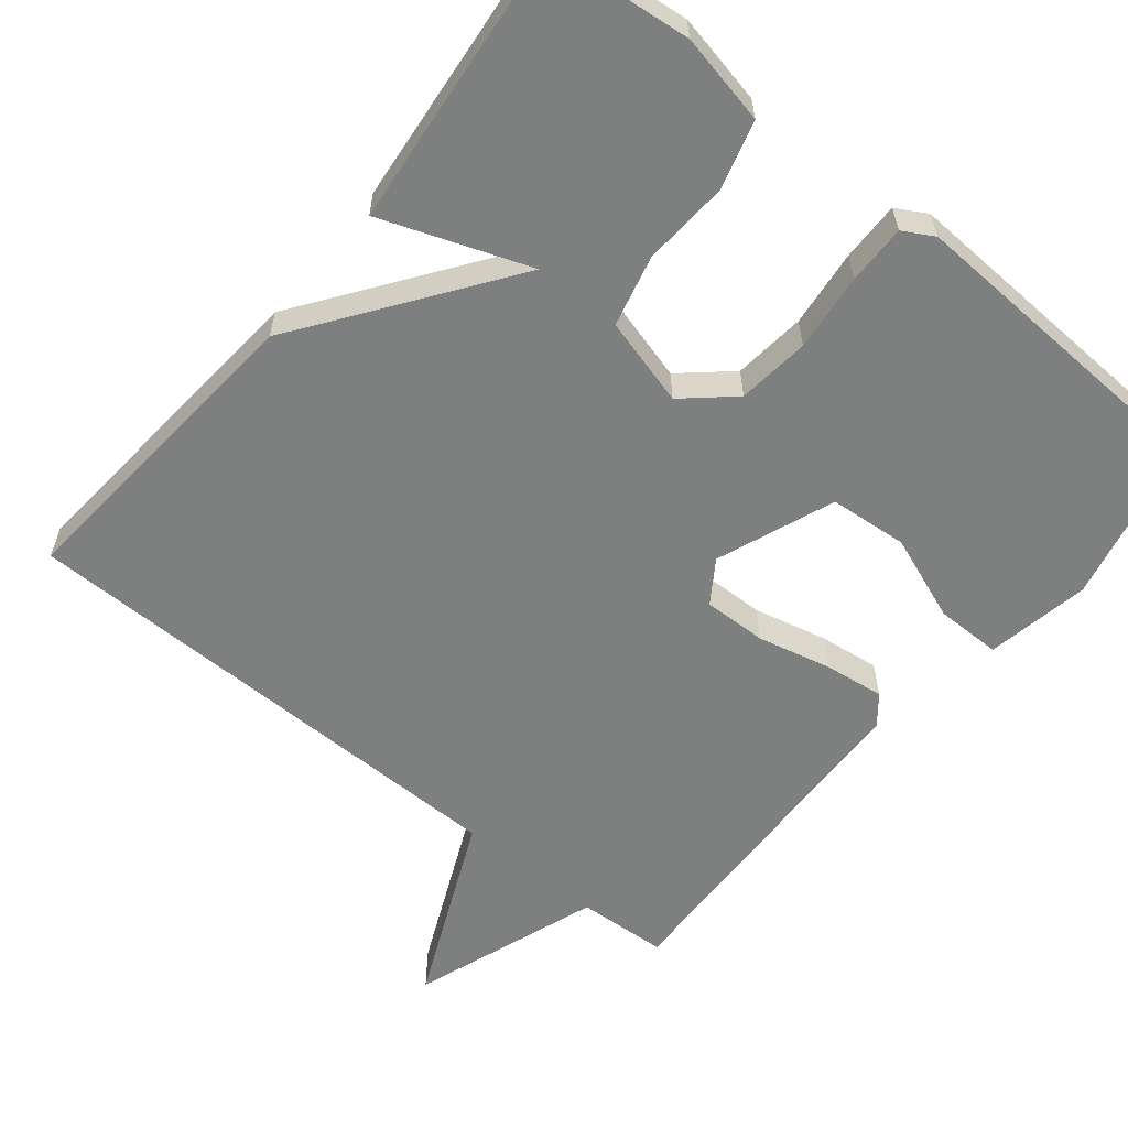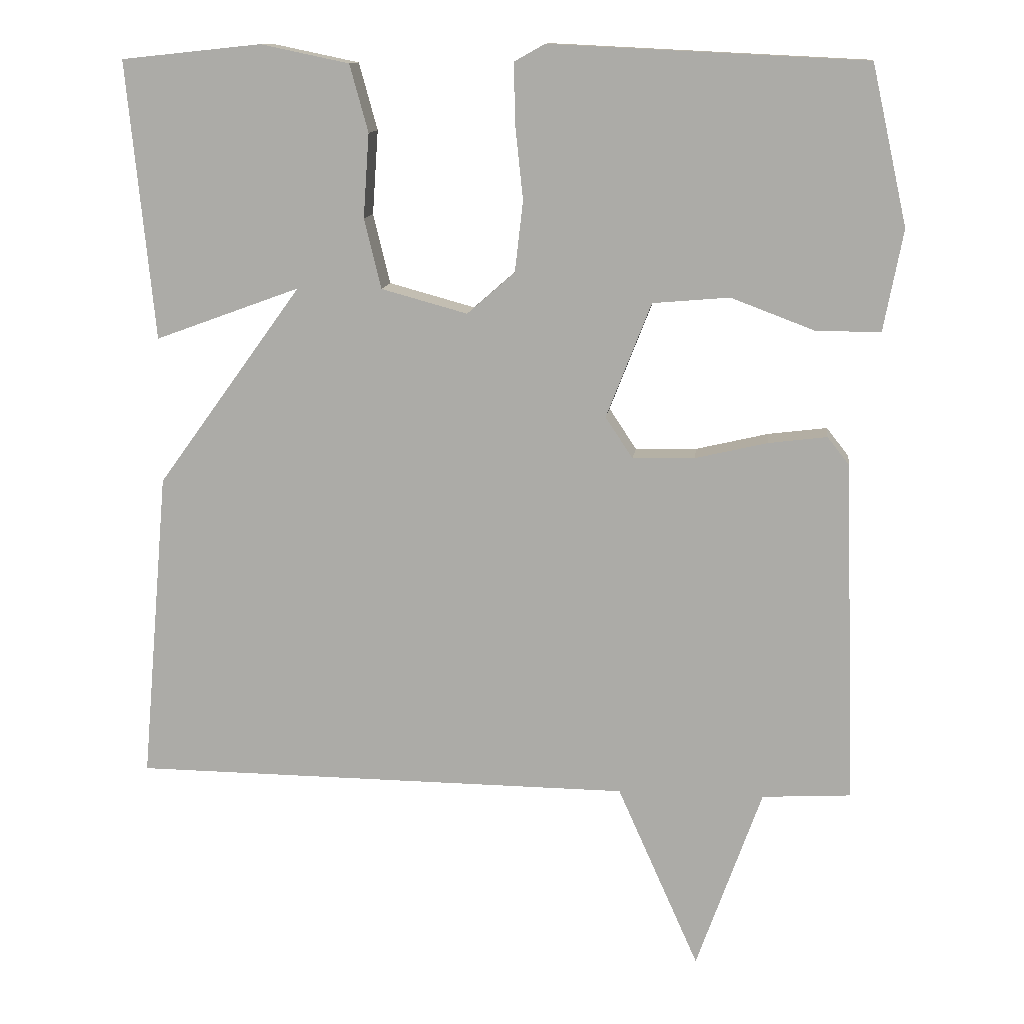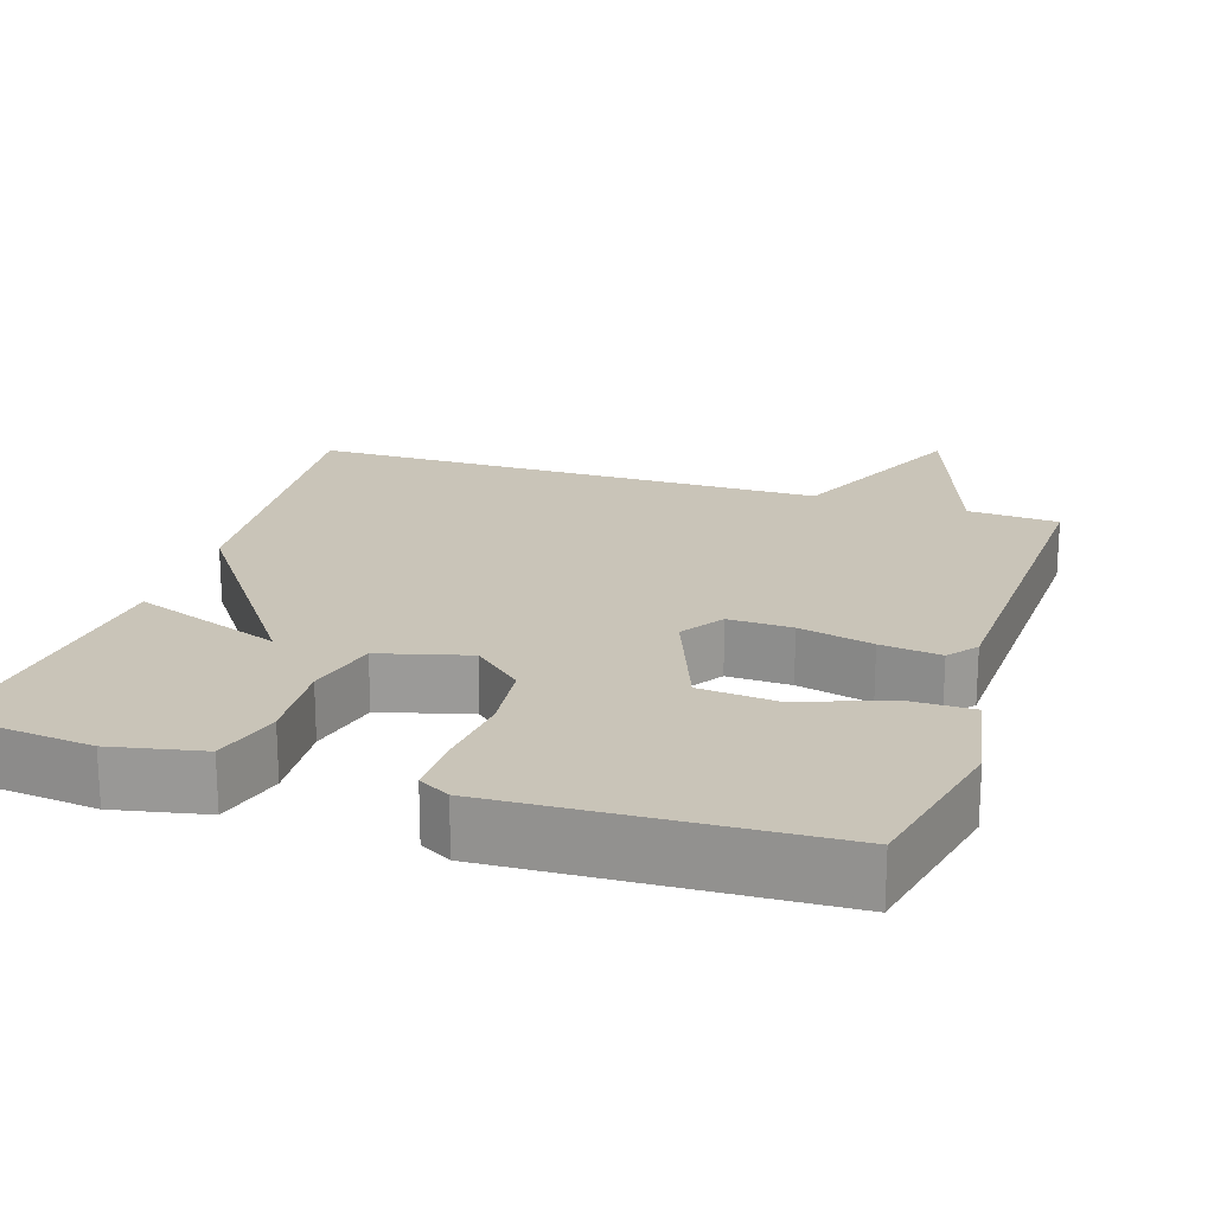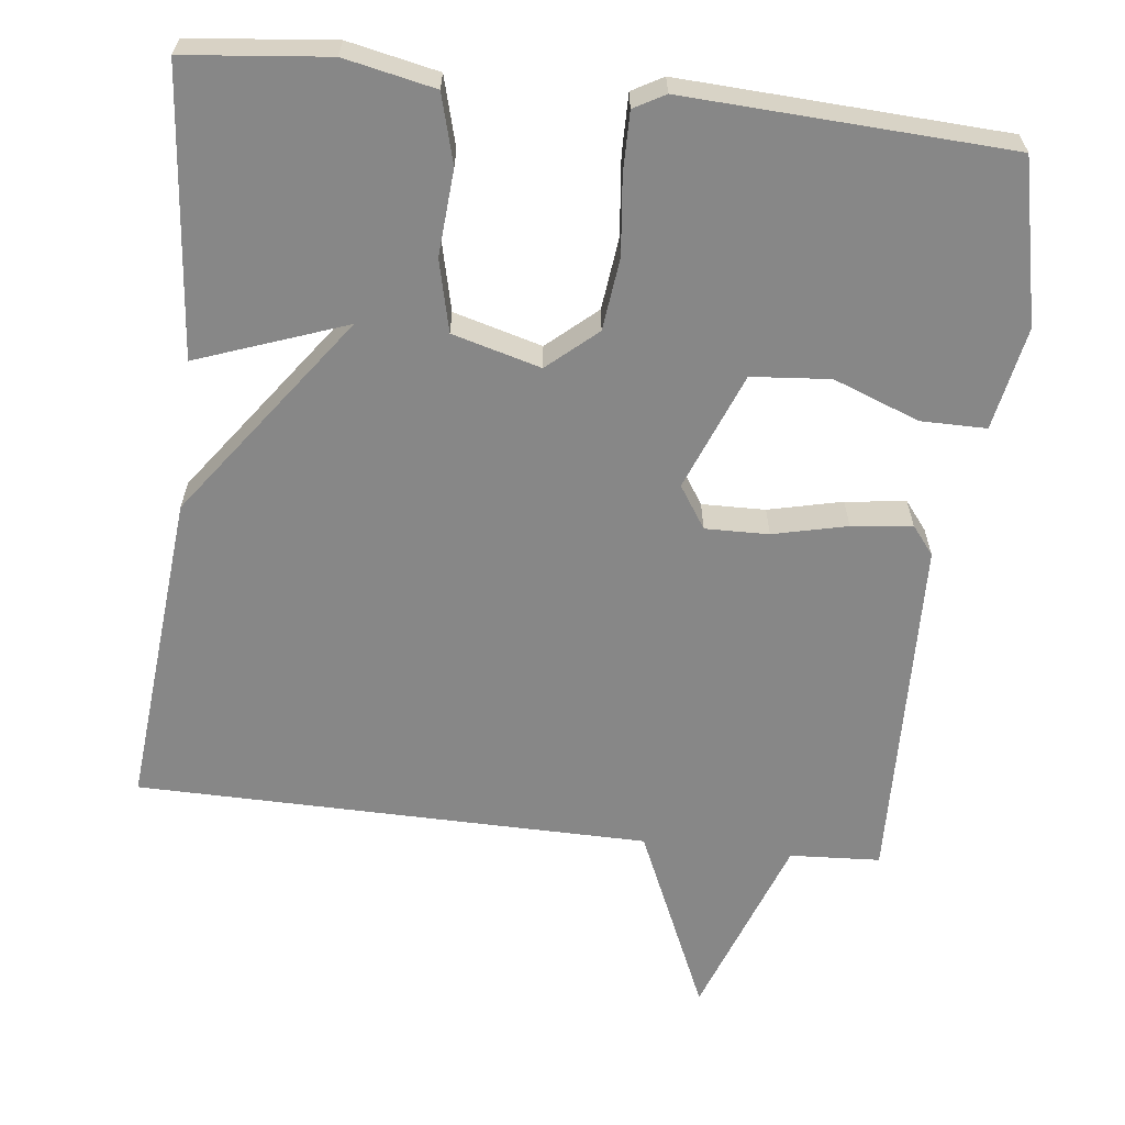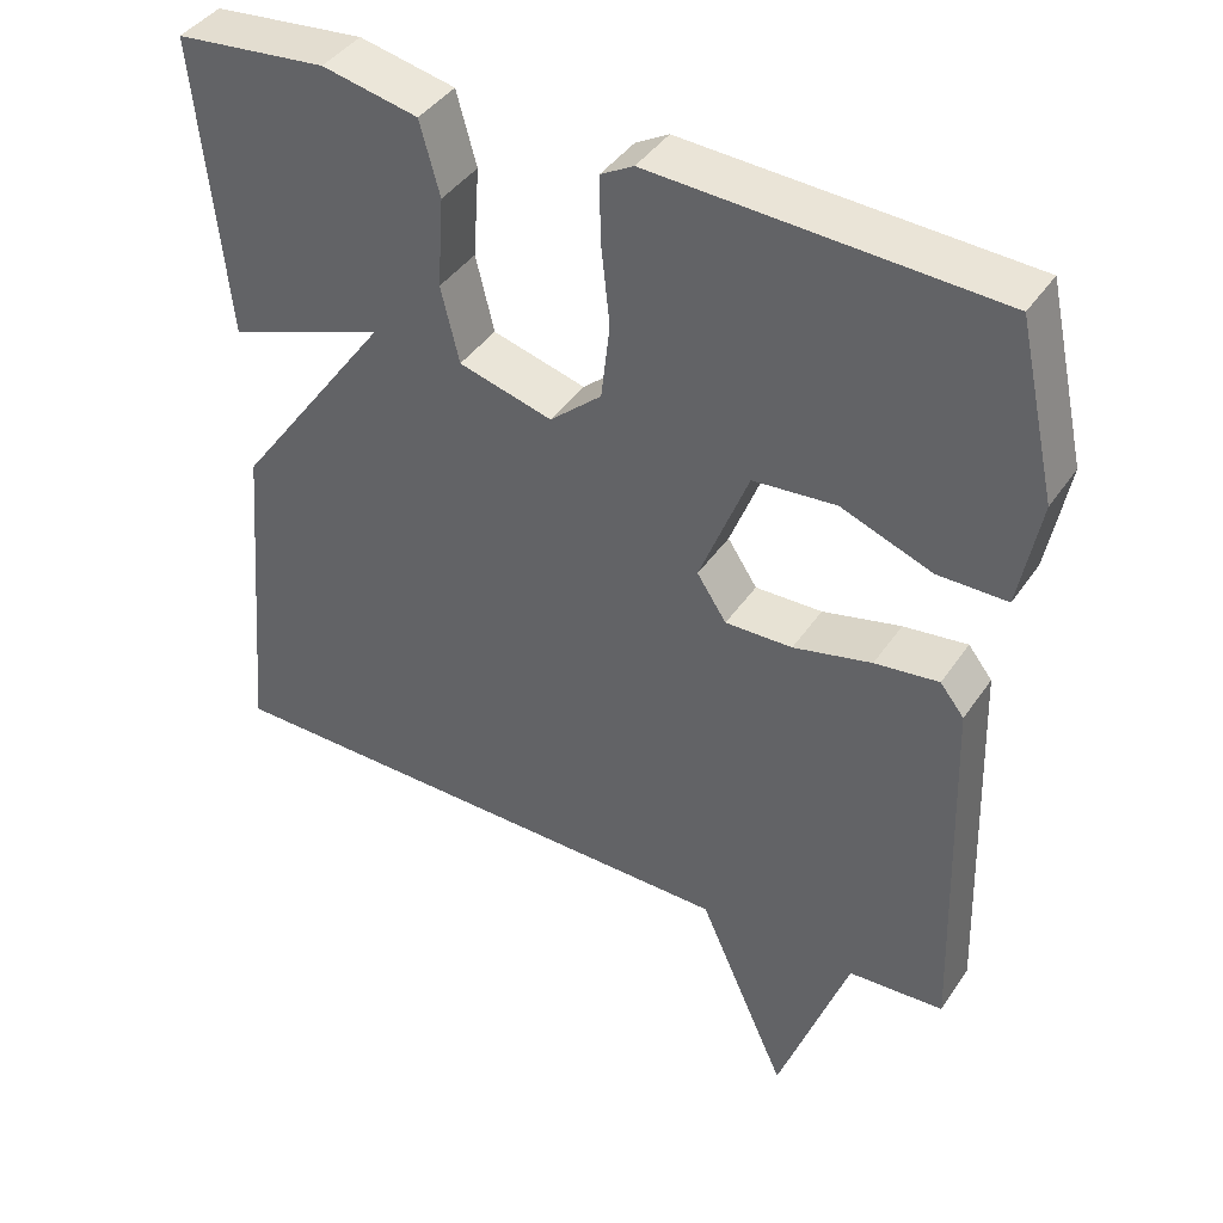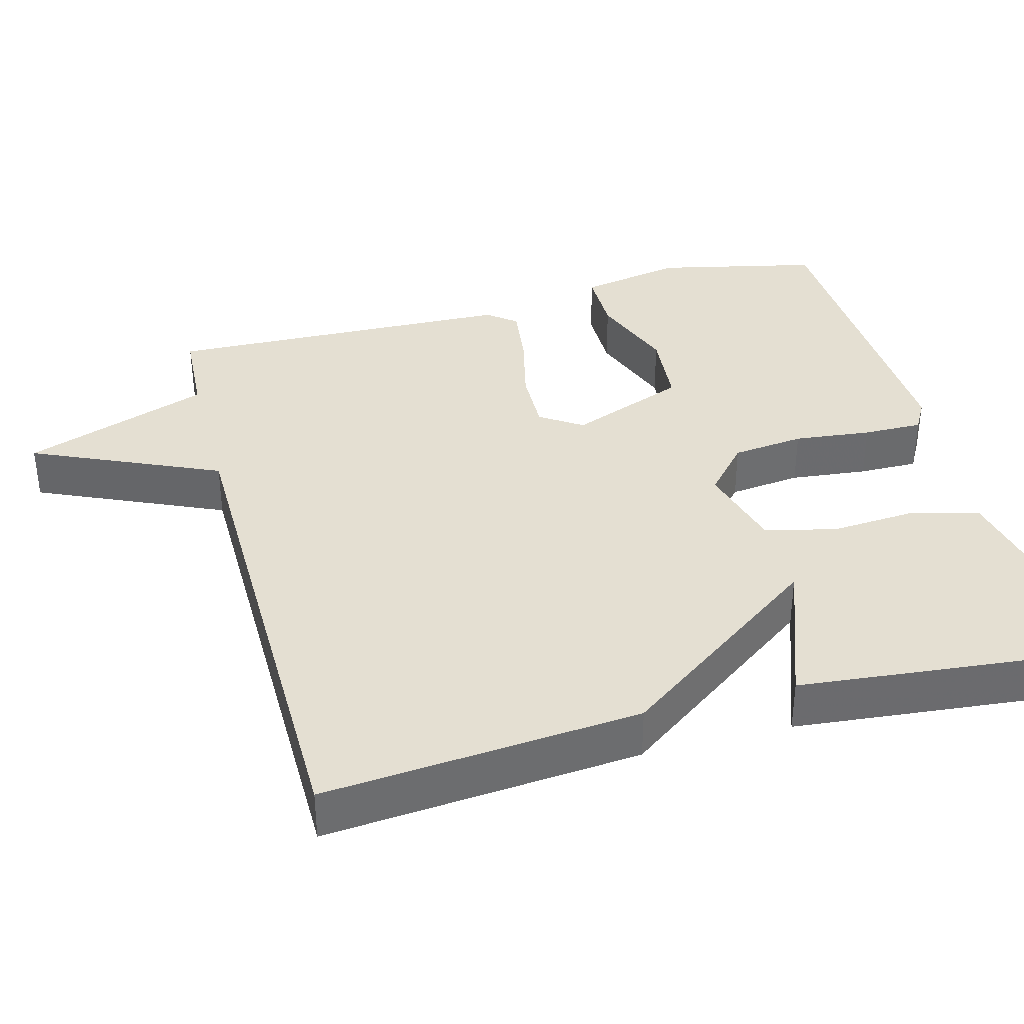
<metadata>
{"format":"obj","ext":"obj","renderer":"f3d","projection":"perspective","resolution":1024,"background":"white","views":[{"elev":-59.6,"azim":-39.0,"up":"+Y"},{"elev":12.2,"azim":6.8,"up":"+Z"},{"elev":20.2,"azim":18.1,"up":"+Y"},{"elev":-62.5,"azim":-6.7,"up":"+Y"},{"elev":41.3,"azim":31.1,"up":"+Z"},{"elev":37.0,"azim":-104.9,"up":"+Y"}]}
</metadata>
<code>
v 0.5 0.07 -0.5
v 0.38 0.07 -0.507
v 0.291 0.07 -0.756
v 0.18 0.07 -0.507
v -0.5 0.07 -0.5
v -0.463 0.07 -0.078
v -0.266 0.07 0.194
v -0.463 0.07 0.122
v -0.5 0.07 0.5
v -0.31 0.07 0.52
v -0.19 0.07 0.495
v -0.165 0.07 0.404
v -0.173 0.07 0.29
v -0.15 0.07 0.195
v -0.033 0.07 0.163
v 0.032 0.07 0.22
v 0.043 0.07 0.316
v 0.032 0.07 0.419
v 0.031 0.07 0.498
v 0.072 0.07 0.521
v 0.5 0.07 0.5
v 0.548 0.07 0.284
v 0.522 0.07 0.147
v 0.435 0.07 0.147
v 0.321 0.07 0.19
v 0.217 0.07 0.181
v 0.156 0.07 0.025
v 0.193 0.07 -0.031
v 0.277 0.07 -0.029
v 0.375 0.07 -0.006
v 0.455 0.07 0.004
v 0.485 0.07 -0.034
v 0.5 0 -0.5
v 0.38 0 -0.507
v 0.291 0 -0.756
v 0.18 0 -0.507
v -0.5 0 -0.5
v -0.463 0 -0.078
v -0.266 0 0.194
v -0.463 0 0.122
v -0.5 0 0.5
v -0.31 0 0.52
v -0.19 0 0.495
v -0.165 0 0.404
v -0.173 0 0.29
v -0.15 0 0.195
v -0.033 0 0.163
v 0.032 0 0.22
v 0.043 0 0.316
v 0.032 0 0.419
v 0.031 0 0.498
v 0.072 0 0.521
v 0.5 0 0.5
v 0.548 0 0.284
v 0.522 0 0.147
v 0.435 0 0.147
v 0.321 0 0.19
v 0.217 0 0.181
v 0.156 0 0.025
v 0.193 0 -0.031
v 0.277 0 -0.029
v 0.375 0 -0.006
v 0.455 0 0.004
v 0.485 0 -0.034
f 32 1 2
f 31 32 2
f 30 31 2
f 29 30 2
f 2 3 4
f 29 2 4
f 28 29 4
f 5 6 7
f 4 5 7
f 28 4 7
f 27 28 7
f 23 24 25
f 22 23 25
f 21 22 25
f 20 21 25
f 19 20 25
f 18 19 25
f 17 18 25
f 16 17 25 26
f 15 16 26 27
f 11 12 13
f 10 11 13
f 9 10 13
f 8 9 13
f 7 8 13
f 7 13 14
f 7 14 15 27
f 34 33 64
f 34 64 63
f 34 63 62
f 34 62 61
f 36 35 34
f 36 34 61
f 36 61 60
f 39 38 37
f 39 37 36
f 39 36 60
f 39 60 59
f 57 56 55
f 57 55 54
f 57 54 53
f 57 53 52
f 57 52 51
f 57 51 50
f 57 50 49
f 58 57 49 48
f 59 58 48 47
f 45 44 43
f 45 43 42
f 45 42 41
f 45 41 40
f 45 40 39
f 46 45 39
f 59 47 46 39
f 1 33 34 2
f 2 34 35 3
f 3 35 36 4
f 4 36 37 5
f 5 37 38 6
f 6 38 39 7
f 7 39 40 8
f 8 40 41 9
f 9 41 42 10
f 10 42 43 11
f 11 43 44 12
f 12 44 45 13
f 13 45 46 14
f 14 46 47 15
f 15 47 48 16
f 16 48 49 17
f 17 49 50 18
f 18 50 51 19
f 19 51 52 20
f 20 52 53 21
f 21 53 54 22
f 22 54 55 23
f 23 55 56 24
f 24 56 57 25
f 25 57 58 26
f 26 58 59 27
f 27 59 60 28
f 28 60 61 29
f 29 61 62 30
f 30 62 63 31
f 31 63 64 32
f 32 64 33 1

</code>
